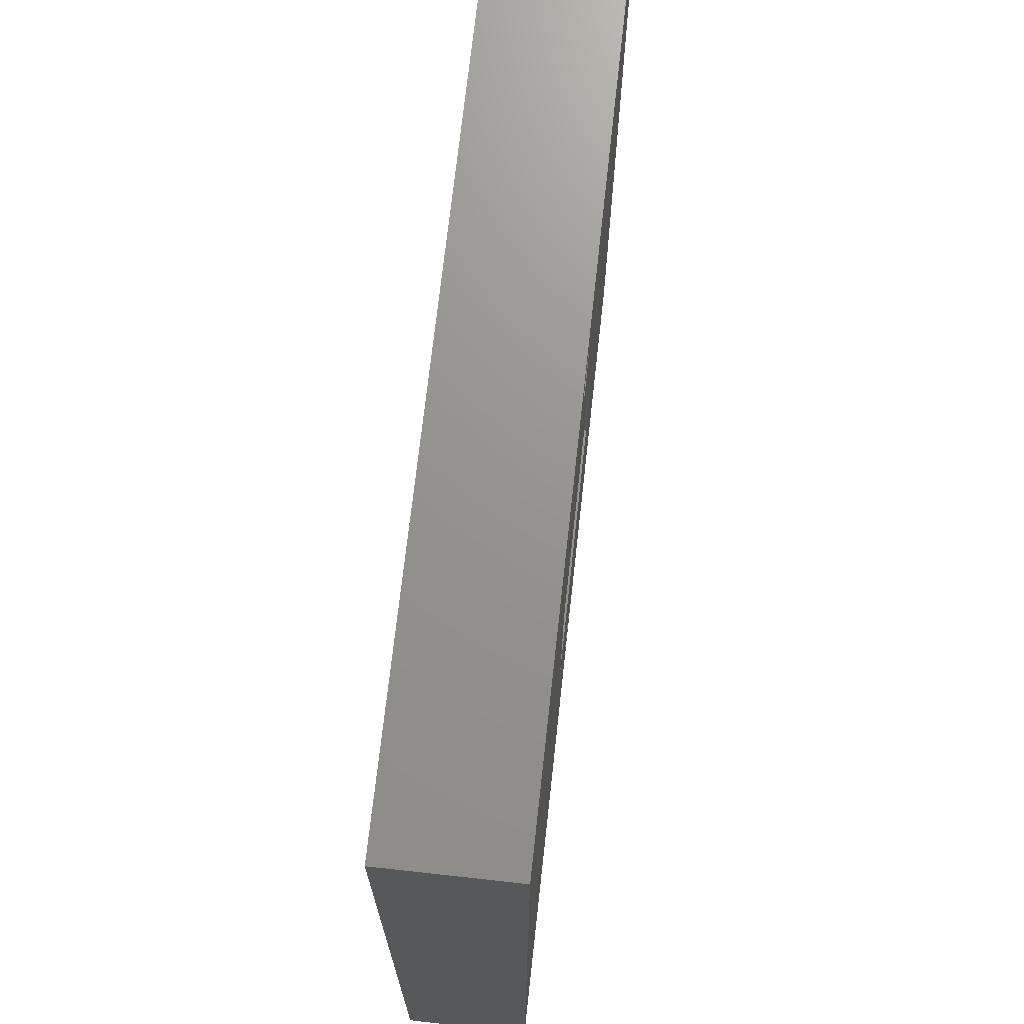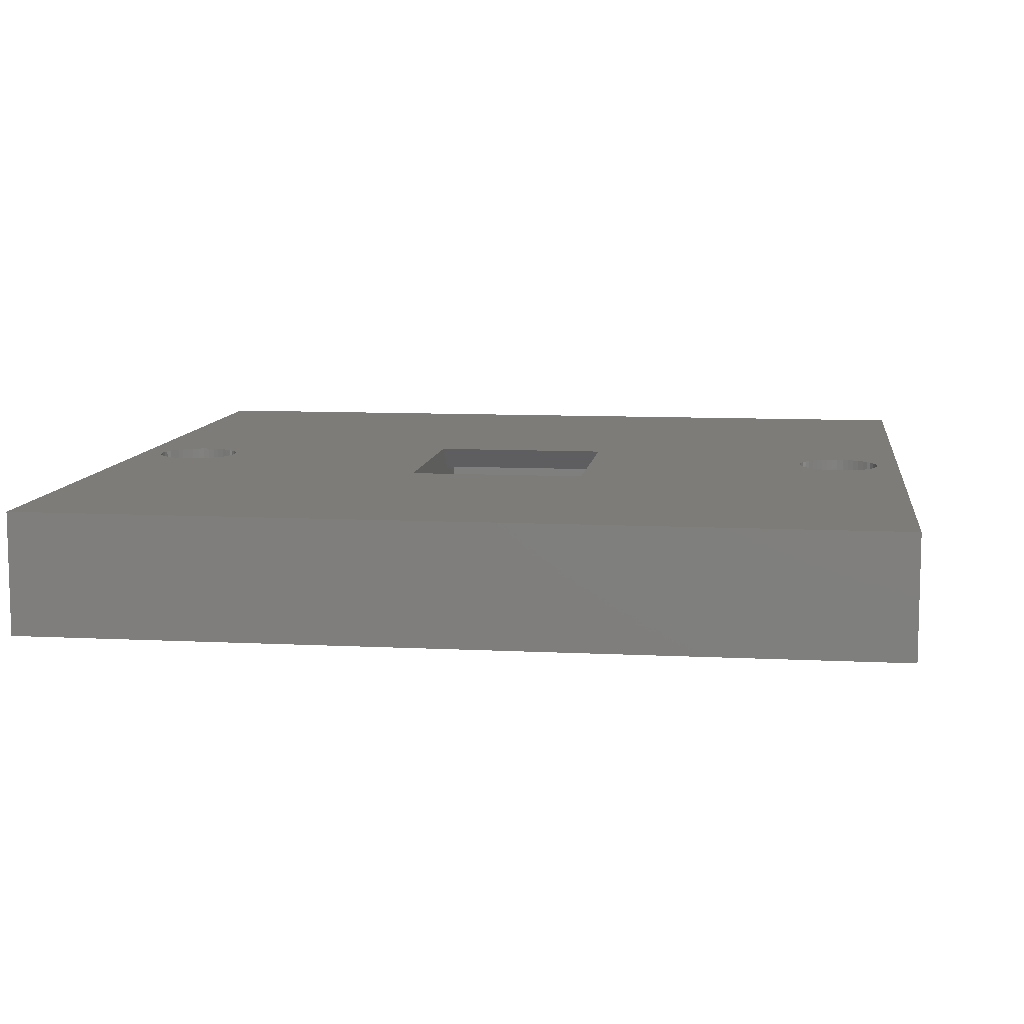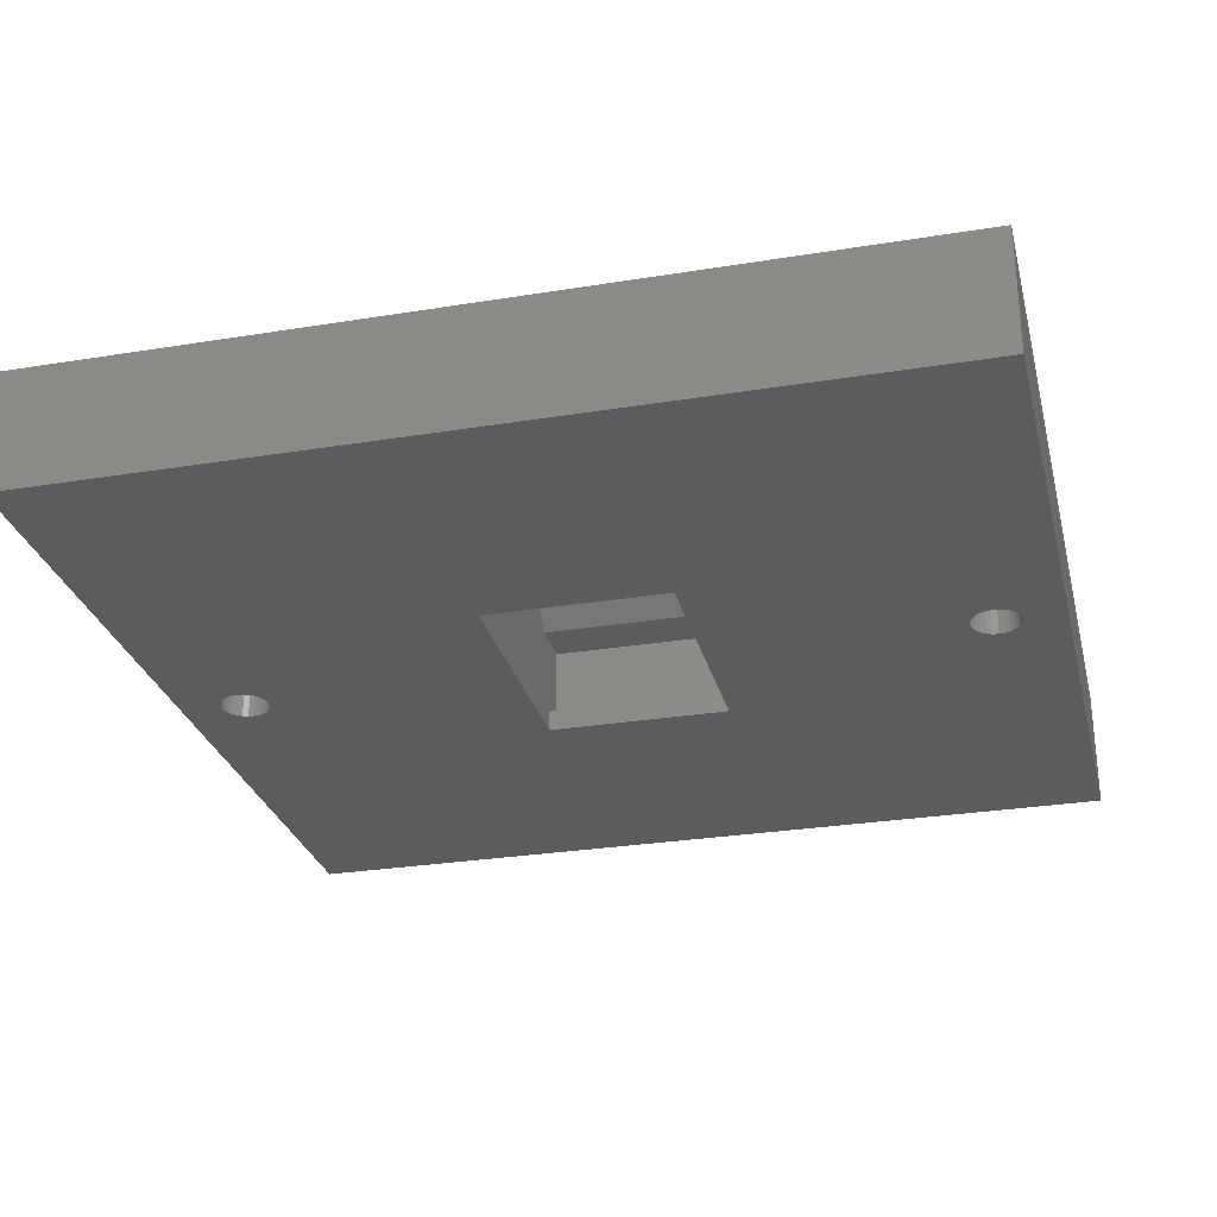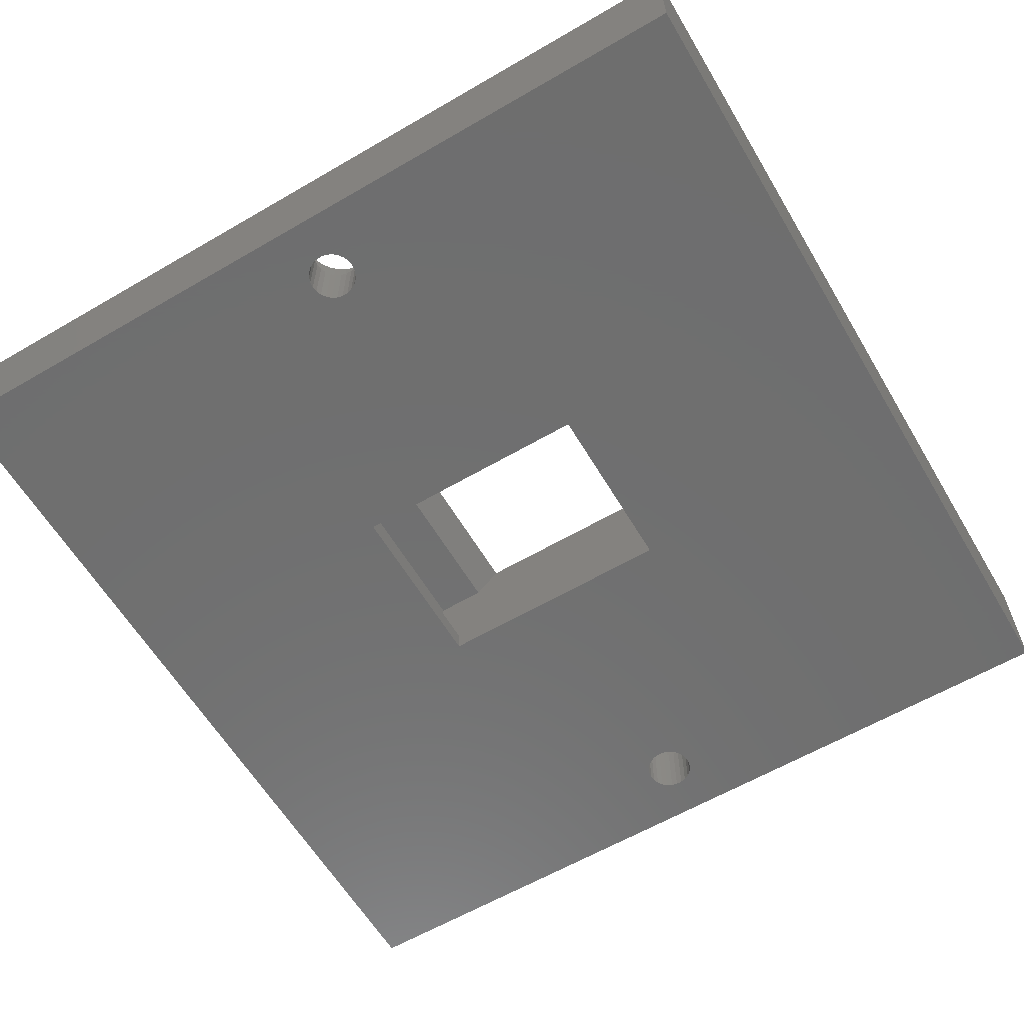
<metadata>
{"format":"stl","ext":"stl","renderer":"f3d","projection":"perspective","resolution":1024,"background":"white","views":[{"elev":71.1,"azim":96.3,"up":"+Y"},{"elev":9.3,"azim":-82.4,"up":"+Z"},{"elev":-28.3,"azim":-76.2,"up":"+Z"},{"elev":-60.9,"azim":-149.3,"up":"+Z"}]}
</metadata>
<code>
# stl→obj: 324 verts, 656 faces
v 70.8 0 10
v 70.8 6.562 10
v 47.65 6.562 10
v 70.8 28.12 10
v 47.65 21.56 10
v 70.8 21.56 10
v 41.65 21.56 10
v 70.8 28.12 0
v 25.15 6.562 10
v 23.15 6.562 10
v 41.65 6.562 10
v 70.8 0 0
v 0 0 0
v 0 28.12 0
v 25.15 6.562 0
v 45.65 21.56 0
v 25.15 21.56 0
v 23.15 21.56 10
v 25.15 21.56 10
v 0 0 10
v 0 28.12 10
v 45.65 6.562 0
v 23.15 6.562 8
v 23.15 6.562 1.7
v 23.15 21.56 1.7
v 25.15 6.562 1.7
v 45.65 6.562 1.7
v 23.15 21.56 8
v 47.65 6.562 1.7
v 43.65 6.562 8
v 43.65 21.56 8
v 47.65 21.56 1.7
v 47.65 21.56 8
v 25.15 21.56 1.7
v 45.65 21.56 1.7
v 47.65 6.562 8
v 70.8 -21.35 10
v 36.85 -19.16 10
v 36.39 -19.33 10
v 38.05 -18.27 10
v 37.69 -18.62 10
v 36.85 -12.79 10
v 37.29 -13.03 10
v 36.39 -12.62 10
v 37.69 -13.33 10
v 0 -21.35 0
v 33.46 -16.45 0
v 33.63 -16.9 0
v 37.29 -18.92 10
v 38.76 -16.96 10
v 38.58 -17.43 10
v 35.9 -19.44 10
v 35.4 -19.48 10
v 38.34 -17.87 10
v 33.9 -17.3 0
v 38.86 -16.47 10
v 38.9 -15.97 10
v 38.86 -15.48 10
v 38.76 -14.99 10
v 38.58 -14.52 10
v 38.05 -13.68 10
v 38.34 -14.08 10
v 35.9 -12.51 10
v 35.4 -12.47 10
v 34.9 -12.51 10
v 33.95 -12.79 10
v 34.41 -12.62 10
v 33.51 -13.03 10
v 33.11 -13.33 10
v 34.69 -17.85 0
v 35.16 -17.96 0
v 37.4 -15.97 0
v 37.34 -15.5 0
v 35.64 -13.99 0
v 35.16 -13.99 0
v 36.11 -14.1 0
v 36.54 -14.33 0
v 36.9 -14.65 0
v 37.17 -15.05 0
v 70.8 -21.35 0
v 33.4 -15.97 0
v 37.17 -16.9 0
v 37.34 -16.45 0
v 36.9 -17.3 0
v 33.46 -15.5 0
v 33.63 -15.05 0
v 33.9 -14.65 0
v 36.54 -17.62 0
v 0 -21.35 10
v 36.11 -17.85 0
v 34.26 -14.33 0
v 34.69 -14.1 0
v 35.64 -17.96 0
v 34.26 -17.62 0
v 32.46 -14.08 10
v 32.75 -13.68 10
v 31.94 -16.47 10
v 32.75 -18.27 10
v 32.46 -17.87 10
v 33.11 -18.62 10
v 32.22 -17.43 10
v 32.04 -16.96 10
v 33.95 -19.16 10
v 33.51 -18.92 10
v 34.41 -19.33 10
v 34.9 -19.44 10
v 31.9 -15.97 10
v 31.94 -15.48 10
v 32.04 -14.99 10
v 32.22 -14.52 10
v 33.95 47.28 10
v 34.41 47.46 10
v 0 49.48 10
v 32.75 46.39 10
v 33.11 46.75 10
v 33.51 47.04 10
v 33.51 41.16 10
v 33.11 41.45 10
v 34.41 40.74 10
v 33.95 40.92 10
v 34.9 47.56 10
v 35.4 47.6 10
v 34.9 40.64 10
v 36.39 40.74 10
v 35.9 40.64 10
v 35.4 40.6 10
v 70.8 49.48 10
v 38.9 44.1 10
v 32.46 45.99 10
v 32.22 45.55 10
v 32.04 45.09 10
v 31.94 44.6 10
v 31.9 44.1 10
v 31.94 43.6 10
v 32.04 43.11 10
v 32.22 42.65 10
v 32.75 41.81 10
v 32.46 42.21 10
v 38.05 41.81 10
v 37.69 41.45 10
v 37.29 41.16 10
v 36.85 40.92 10
v 37.29 47.04 10
v 37.69 46.75 10
v 70.8 49.48 0
v 36.54 42.45 0
v 36.9 42.77 0
v 36.11 42.23 0
v 35.64 42.11 0
v 0 49.48 0
v 35.64 46.09 0
v 35.9 47.56 10
v 36.39 47.46 10
v 36.85 47.28 10
v 36.11 45.97 0
v 38.86 44.6 10
v 38.76 45.09 10
v 38.58 45.55 10
v 38.34 45.99 10
v 38.05 46.39 10
v 37.34 44.58 0
v 37.17 45.03 0
v 38.34 42.21 10
v 38.58 42.65 10
v 38.76 43.11 10
v 38.86 43.6 10
v 36.9 45.43 0
v 36.54 45.75 0
v 37.4 44.1 0
v 37.34 43.62 0
v 37.17 43.17 0
v 35.16 42.11 0
v 33.4 44.1 0
v 33.46 43.62 0
v 33.63 43.17 0
v 33.9 42.77 0
v 34.26 42.45 0
v 34.69 42.23 0
v 33.46 44.58 0
v 33.63 45.03 0
v 33.9 45.43 0
v 34.26 45.75 0
v 34.69 45.97 0
v 35.16 46.09 0
v 36.9 -14.65 5
v 36.11 -14.1 5
v 36.54 -14.33 5
v 35.64 -13.99 5
v 37.17 -15.05 5
v 37.4 -15.97 5
v 37.34 -15.5 5
v 37.34 -16.45 5
v 37.17 -16.9 5
v 36.9 -17.3 5
v 36.54 -17.62 5
v 36.11 -17.85 5
v 35.64 -17.96 5
v 35.16 -17.96 5
v 33.63 -16.9 5
v 35.16 -13.99 5
v 33.63 -15.05 5
v 33.46 -15.5 5
v 33.4 -15.97 5
v 33.46 -16.45 5
v 34.69 -17.85 5
v 34.26 -17.62 5
v 33.9 -17.3 5
v 33.9 -14.65 5
v 34.26 -14.33 5
v 34.69 -14.1 5
v 36.85 -19.16 5
v 37.29 -18.92 5
v 36.85 -12.79 5
v 37.69 -13.33 5
v 37.69 -18.62 5
v 38.05 -18.27 5
v 38.34 -17.87 5
v 33.95 -12.79 5
v 35.4 -12.47 5
v 33.51 -13.03 5
v 36.39 -19.33 5
v 38.9 -15.97 5
v 38.86 -16.47 5
v 37.29 -13.03 5
v 38.34 -14.08 5
v 38.58 -14.52 5
v 36.39 -12.62 5
v 35.9 -12.51 5
v 38.76 -16.96 5
v 38.58 -17.43 5
v 38.86 -15.48 5
v 35.9 -19.44 5
v 38.05 -13.68 5
v 38.76 -14.99 5
v 32.04 -14.99 5
v 32.04 -16.96 5
v 32.22 -14.52 5
v 32.22 -17.43 5
v 32.46 -14.08 5
v 32.46 -17.87 5
v 32.75 -13.68 5
v 32.75 -18.27 5
v 33.11 -13.33 5
v 33.11 -18.62 5
v 34.41 -12.62 5
v 34.9 -12.51 5
v 34.41 -19.33 5
v 33.95 -19.16 5
v 33.51 -18.92 5
v 34.9 -19.44 5
v 35.4 -19.48 5
v 31.94 -16.47 5
v 31.9 -15.97 5
v 31.94 -15.48 5
v 37.4 44.1 5
v 37.34 43.62 5
v 37.17 43.17 5
v 36.9 42.77 5
v 36.54 42.45 5
v 36.11 42.23 5
v 35.64 42.11 5
v 35.64 46.09 5
v 35.16 46.09 5
v 34.69 45.97 5
v 34.26 45.75 5
v 33.9 45.43 5
v 33.63 45.03 5
v 33.46 44.58 5
v 33.4 44.1 5
v 33.63 43.17 5
v 33.9 42.77 5
v 33.46 43.62 5
v 34.69 42.23 5
v 35.16 42.11 5
v 36.9 45.43 5
v 36.54 45.75 5
v 37.17 45.03 5
v 36.11 45.97 5
v 37.34 44.58 5
v 34.26 42.45 5
v 38.05 46.39 5
v 38.34 45.99 5
v 38.76 45.09 5
v 38.58 45.55 5
v 37.69 46.75 5
v 33.95 47.28 5
v 34.41 47.46 5
v 35.9 40.64 5
v 36.39 40.74 5
v 36.85 40.92 5
v 37.29 41.16 5
v 37.69 41.45 5
v 38.05 41.81 5
v 38.34 42.21 5
v 38.58 42.65 5
v 38.76 43.11 5
v 38.86 43.6 5
v 38.9 44.1 5
v 38.86 44.6 5
v 37.29 47.04 5
v 36.85 47.28 5
v 36.39 47.46 5
v 35.9 47.56 5
v 35.4 47.6 5
v 32.75 41.81 5
v 33.11 46.75 5
v 32.75 46.39 5
v 34.9 40.64 5
v 35.4 40.6 5
v 34.41 40.74 5
v 33.95 40.92 5
v 33.51 41.16 5
v 33.11 41.45 5
v 32.46 45.99 5
v 32.46 42.21 5
v 32.22 45.55 5
v 32.22 42.65 5
v 32.04 45.09 5
v 32.04 43.11 5
v 31.94 44.6 5
v 31.94 43.6 5
v 31.9 44.1 5
v 33.51 47.04 5
v 34.9 47.56 5
f 1 2 3
f 4 5 6
f 4 7 5
f 6 8 4
f 9 10 1
f 11 9 1
f 1 12 2
f 2 12 6
f 3 11 1
f 13 14 15
f 16 17 8
f 16 8 12
f 6 12 8
f 4 18 19
f 4 19 7
f 10 18 20
f 13 20 21
f 13 15 22
f 12 22 16
f 12 13 22
f 21 20 18
f 21 18 4
f 17 14 8
f 14 13 21
f 15 14 17
f 10 20 1
f 23 24 25
f 26 9 27
f 28 25 7
f 28 23 25
f 19 28 7
f 29 9 30
f 31 32 33
f 7 34 31
f 26 24 23
f 27 29 32
f 31 35 32
f 34 35 31
f 25 34 7
f 35 27 32
f 25 24 34
f 27 9 29
f 30 9 11
f 9 26 23
f 30 36 29
f 24 26 34
f 22 15 26
f 15 34 26
f 35 17 16
f 16 27 35
f 34 15 17
f 34 17 35
f 27 16 22
f 22 26 27
f 5 3 6
f 36 33 29
f 2 6 3
f 32 29 33
f 9 19 10
f 9 23 28
f 18 10 19
f 19 9 28
f 33 36 31
f 7 11 5
f 31 30 7
f 11 3 5
f 36 30 31
f 30 11 7
f 37 38 39
f 37 40 41
f 42 43 37
f 37 44 42
f 43 45 37
f 46 47 48
f 37 41 49
f 37 49 38
f 37 50 51
f 37 39 52
f 37 52 53
f 37 20 44
f 37 54 40
f 37 51 54
f 46 48 55
f 37 56 50
f 37 57 56
f 58 57 37
f 59 58 37
f 60 59 37
f 61 62 37
f 20 63 44
f 20 64 63
f 20 65 64
f 20 66 67
f 20 68 66
f 20 69 68
f 46 70 71
f 12 72 73
f 12 74 75
f 12 76 74
f 12 77 76
f 12 78 77
f 12 79 78
f 12 73 79
f 37 46 80
f 46 81 47
f 80 82 83
f 80 84 82
f 85 81 46
f 86 85 46
f 87 86 46
f 80 88 84
f 89 37 53
f 80 90 88
f 91 87 46
f 12 80 72
f 46 92 91
f 46 75 92
f 13 12 46
f 20 67 65
f 80 93 90
f 80 71 93
f 80 46 71
f 37 80 12
f 46 94 70
f 46 55 94
f 80 83 72
f 46 20 13
f 20 95 96
f 46 12 75
f 89 46 37
f 20 89 97
f 37 12 1
f 20 46 89
f 20 96 69
f 1 20 37
f 62 60 37
f 45 61 37
f 89 98 99
f 89 100 98
f 89 99 101
f 89 102 97
f 89 103 104
f 89 104 100
f 89 105 103
f 89 106 105
f 89 53 106
f 20 97 107
f 89 101 102
f 20 107 108
f 20 108 109
f 20 109 110
f 20 110 95
f 111 112 113
f 114 115 113
f 116 111 113
f 115 116 113
f 117 118 113
f 113 119 120
f 120 117 113
f 112 121 113
f 121 122 113
f 113 4 119
f 4 123 119
f 4 124 125
f 4 125 126
f 4 126 123
f 4 127 128
f 129 114 113
f 130 129 113
f 131 130 113
f 132 131 113
f 133 132 113
f 134 133 113
f 135 134 113
f 136 135 113
f 137 138 113
f 118 137 113
f 138 136 113
f 113 21 4
f 4 139 140
f 4 140 141
f 4 141 142
f 4 142 124
f 143 144 127
f 145 146 147
f 145 148 146
f 145 149 148
f 8 14 145
f 150 145 151
f 145 14 149
f 152 153 127
f 153 154 127
f 145 155 151
f 154 143 127
f 156 128 127
f 157 156 127
f 158 157 127
f 159 158 127
f 144 160 127
f 160 159 127
f 4 145 127
f 145 161 162
f 145 113 127
f 4 163 139
f 4 164 163
f 4 165 164
f 4 166 165
f 145 4 8
f 4 128 166
f 122 152 127
f 122 127 113
f 145 162 167
f 145 167 168
f 145 168 155
f 145 169 161
f 145 170 169
f 145 171 170
f 145 147 171
f 14 172 149
f 113 14 21
f 14 150 173
f 14 113 150
f 14 174 175
f 145 150 113
f 14 175 176
f 14 176 177
f 14 177 178
f 14 178 172
f 14 173 174
f 179 173 150
f 180 179 150
f 181 180 150
f 182 181 150
f 183 182 150
f 150 151 184
f 183 150 184
f 185 77 78
f 186 74 76
f 187 76 77
f 188 75 74
f 189 78 79
f 190 73 72
f 191 79 73
f 192 72 83
f 82 193 83
f 77 185 187
f 76 187 186
f 74 186 188
f 79 191 189
f 73 190 191
f 78 189 185
f 72 192 190
f 83 193 192
f 82 194 193
f 84 195 194
f 88 196 195
f 90 197 196
f 93 198 197
f 48 199 55
f 194 82 84
f 195 84 88
f 196 88 90
f 197 90 93
f 200 92 75
f 85 201 202
f 81 202 203
f 47 203 204
f 48 204 199
f 71 205 198
f 70 206 205
f 55 199 207
f 206 94 207
f 75 188 200
f 86 208 201
f 87 209 208
f 91 210 209
f 210 91 92
f 209 87 91
f 208 86 87
f 201 85 86
f 202 81 85
f 203 47 81
f 204 48 47
f 71 198 93
f 205 71 70
f 94 206 70
f 55 207 94
f 92 200 210
f 211 38 212
f 42 213 43
f 214 61 45
f 212 49 215
f 41 216 215
f 40 217 216
f 66 218 67
f 64 219 63
f 68 220 66
f 221 39 211
f 217 40 54
f 222 56 57
f 223 50 56
f 43 224 45
f 60 225 226
f 44 227 42
f 63 228 44
f 229 51 50
f 230 54 51
f 231 57 58
f 216 41 40
f 41 215 49
f 49 212 38
f 38 211 39
f 39 221 52
f 52 232 53
f 61 214 233
f 50 223 229
f 54 230 217
f 51 229 230
f 228 63 219
f 227 44 228
f 213 42 227
f 214 45 224
f 224 43 213
f 59 226 234
f 62 233 225
f 56 222 223
f 57 231 222
f 58 234 231
f 226 59 60
f 225 60 62
f 233 62 61
f 234 58 59
f 208 209 218
f 235 236 237
f 237 238 239
f 240 241 239
f 242 243 241
f 244 203 220
f 244 220 243
f 203 202 220
f 202 201 220
f 201 208 220
f 243 242 244
f 220 208 218
f 209 210 218
f 218 210 245
f 210 200 245
f 245 200 246
f 246 200 219
f 98 244 242
f 101 240 238
f 206 247 205
f 247 206 248
f 207 249 248
f 204 244 249
f 199 249 207
f 244 204 203
f 204 249 199
f 207 248 206
f 250 205 247
f 99 242 240
f 198 250 251
f 205 250 198
f 235 252 236
f 253 252 254
f 252 235 254
f 238 240 239
f 237 236 238
f 241 240 242
f 103 248 104
f 219 64 246
f 242 99 98
f 244 98 100
f 240 101 99
f 238 102 101
f 105 247 103
f 106 250 105
f 53 251 106
f 104 249 100
f 246 65 245
f 236 97 102
f 252 107 97
f 253 108 107
f 254 109 108
f 235 110 109
f 237 95 110
f 239 96 95
f 241 69 96
f 108 253 254
f 102 238 236
f 248 103 247
f 247 105 250
f 250 106 251
f 244 100 249
f 249 104 248
f 97 236 252
f 107 252 253
f 69 243 68
f 109 254 235
f 110 235 237
f 95 237 239
f 96 239 241
f 69 241 243
f 220 68 243
f 218 66 220
f 245 67 218
f 194 211 212
f 188 186 228
f 200 188 219
f 186 187 227
f 191 190 214
f 214 190 212
f 214 212 215
f 190 192 212
f 193 212 192
f 194 212 193
f 195 211 194
f 251 53 232
f 196 211 195
f 197 221 196
f 196 221 211
f 197 232 221
f 198 251 197
f 232 197 251
f 67 245 65
f 65 246 64
f 232 52 221
f 228 186 227
f 219 188 228
f 234 229 231
f 231 223 222
f 231 229 223
f 226 230 234
f 225 217 226
f 215 233 214
f 233 216 225
f 234 230 229
f 225 216 217
f 217 230 226
f 187 185 213
f 189 191 224
f 185 189 224
f 191 214 224
f 227 187 213
f 213 185 224
f 233 215 216
f 255 161 169
f 256 169 170
f 171 257 170
f 258 171 147
f 259 147 146
f 260 146 148
f 261 148 149
f 184 262 263
f 183 263 264
f 182 264 265
f 181 265 266
f 180 266 267
f 179 267 268
f 173 268 269
f 176 270 271
f 174 269 272
f 175 272 270
f 172 273 274
f 147 259 258
f 168 275 276
f 167 277 275
f 155 276 278
f 151 278 262
f 162 279 277
f 161 255 279
f 169 256 255
f 170 257 256
f 171 258 257
f 279 162 161
f 146 260 259
f 148 261 260
f 149 274 261
f 277 167 162
f 275 168 167
f 276 155 168
f 278 151 155
f 262 184 151
f 280 177 271
f 176 271 177
f 273 172 178
f 177 280 178
f 172 274 149
f 175 270 176
f 269 174 173
f 178 280 273
f 268 173 179
f 267 179 180
f 272 175 174
f 263 183 184
f 264 182 183
f 265 181 182
f 266 180 181
f 159 281 282
f 283 156 157
f 158 282 284
f 160 285 281
f 286 264 287
f 125 288 126
f 124 289 125
f 142 290 124
f 141 291 142
f 140 292 141
f 293 140 139
f 294 139 163
f 295 163 164
f 296 164 165
f 297 165 166
f 298 166 128
f 299 128 156
f 275 277 300
f 164 296 295
f 279 285 300
f 301 275 300
f 302 276 301
f 288 125 289
f 289 124 290
f 290 142 291
f 291 141 292
f 140 293 292
f 139 294 293
f 163 295 294
f 157 284 283
f 165 297 296
f 166 298 297
f 128 299 298
f 156 283 299
f 300 143 301
f 285 144 300
f 303 152 304
f 302 153 303
f 301 154 302
f 305 306 307
f 273 308 274
f 274 308 309
f 308 273 310
f 271 311 280
f 270 272 312
f 270 312 271
f 272 313 312
f 310 280 311
f 271 312 311
f 280 310 273
f 314 315 307
f 316 317 314
f 318 319 316
f 315 305 307
f 306 305 313
f 317 315 314
f 319 317 316
f 320 321 318
f 322 321 320
f 264 263 287
f 143 300 144
f 122 304 152
f 152 303 153
f 318 321 319
f 153 302 154
f 284 157 158
f 282 158 159
f 285 160 144
f 281 159 160
f 154 301 143
f 265 264 286
f 323 266 286
f 266 265 286
f 267 266 323
f 268 267 323
f 269 268 323
f 306 313 323
f 313 269 323
f 313 272 269
f 314 114 129
f 114 314 307
f 129 316 314
f 130 318 316
f 308 123 309
f 310 119 308
f 311 120 310
f 313 118 312
f 312 117 311
f 316 129 130
f 115 307 306
f 307 115 114
f 115 306 116
f 116 323 111
f 111 286 112
f 112 287 121
f 121 324 122
f 135 317 319
f 131 320 318
f 132 322 320
f 320 131 132
f 126 309 123
f 304 122 324
f 313 137 118
f 317 135 136
f 315 136 138
f 305 138 137
f 319 134 135
f 321 133 134
f 322 132 133
f 133 321 322
f 117 312 118
f 120 311 117
f 119 310 120
f 123 308 119
f 318 130 131
f 324 121 287
f 287 112 286
f 286 111 323
f 323 116 306
f 296 297 299
f 291 285 255
f 281 292 293
f 282 293 294
f 294 295 284
f 295 296 283
f 292 281 285
f 293 282 281
f 284 295 283
f 282 294 284
f 285 291 292
f 299 297 298
f 296 299 283
f 263 262 304
f 262 278 303
f 304 262 303
f 278 276 302
f 303 278 302
f 276 275 301
f 277 279 300
f 261 288 289
f 134 319 321
f 136 315 317
f 138 305 315
f 137 313 305
f 324 263 304
f 287 263 324
f 309 126 288
f 288 261 309
f 274 309 261
f 279 255 285
f 261 289 260
f 260 289 290
f 260 290 259
f 258 290 291
f 259 290 258
f 258 291 257
f 257 291 256
f 255 256 291

</code>
